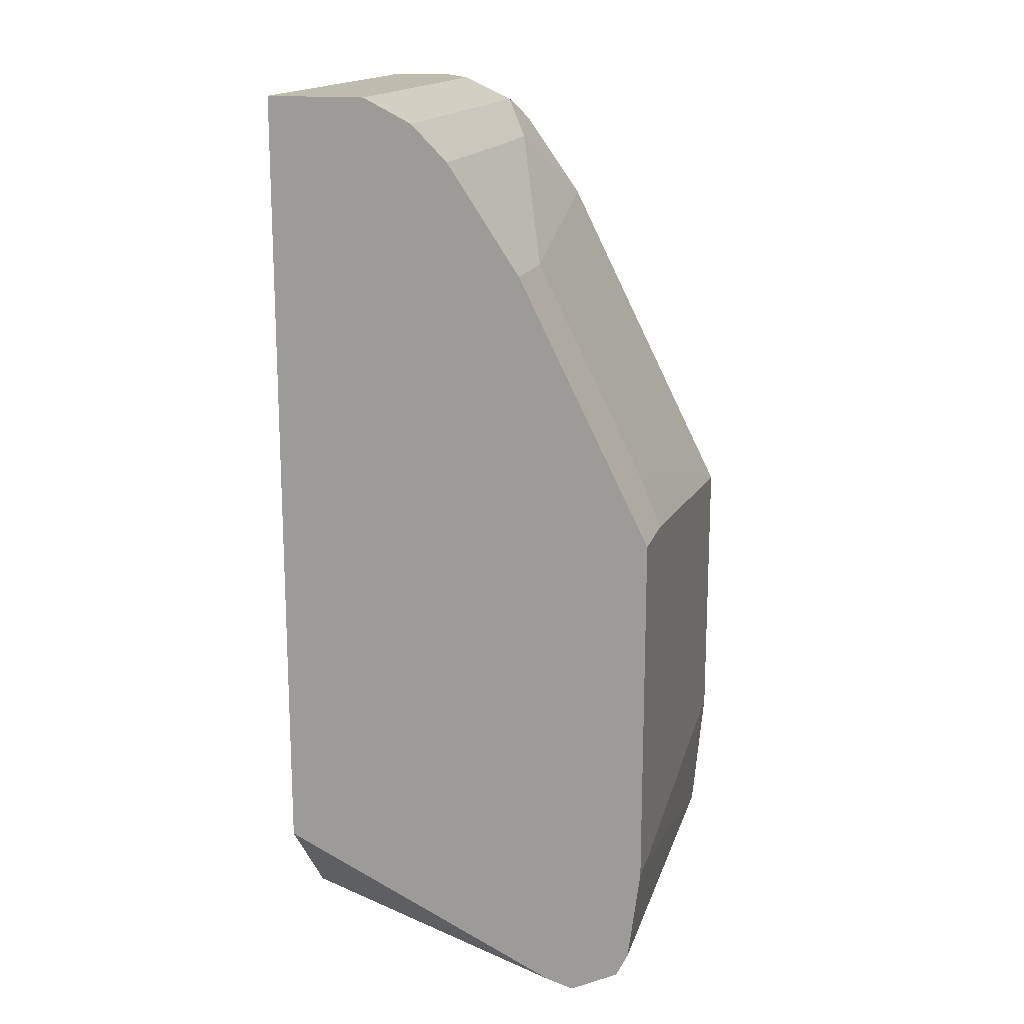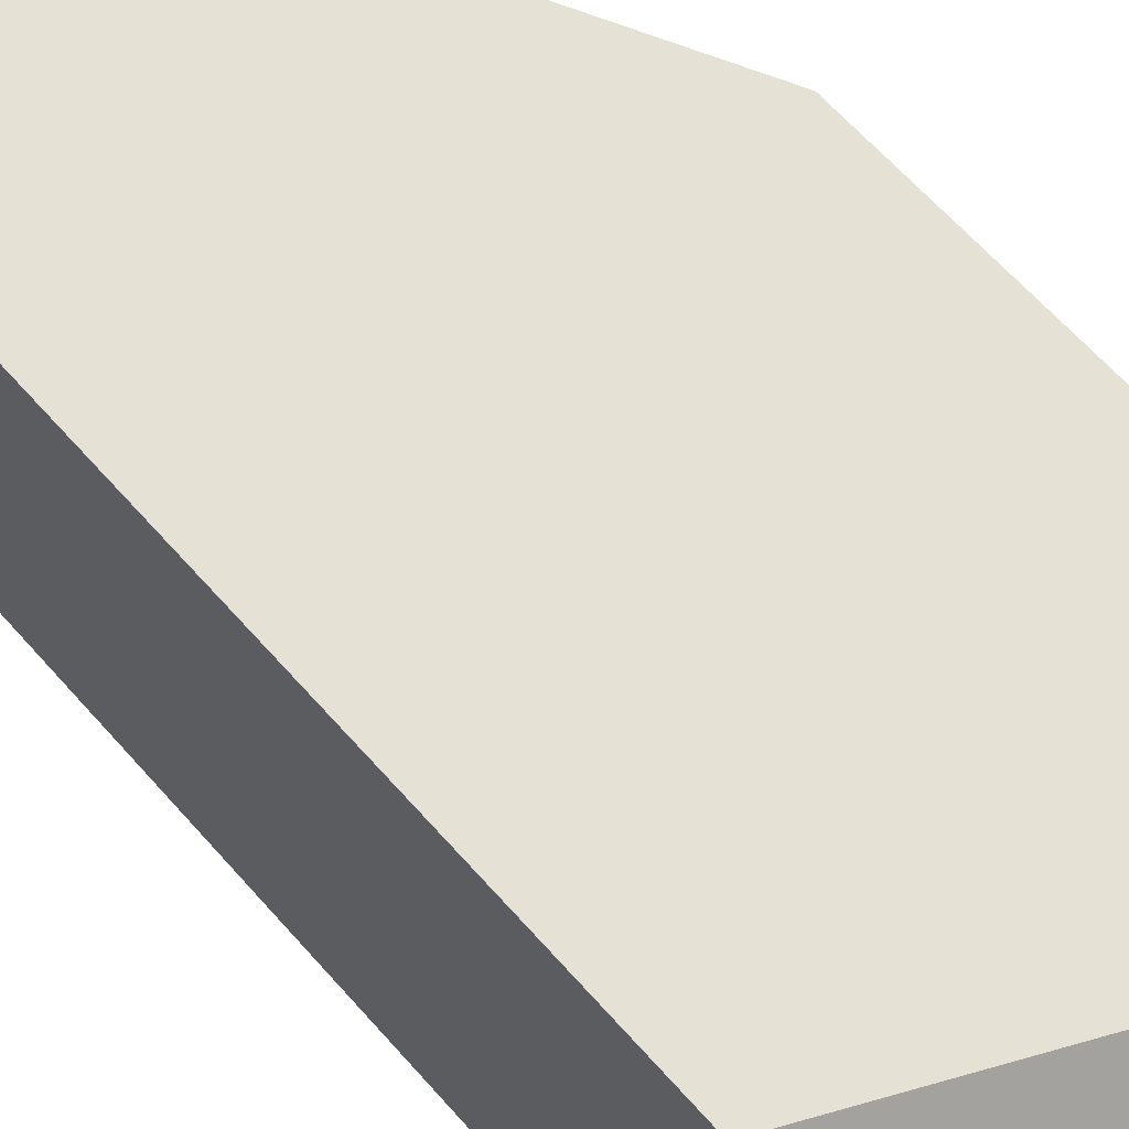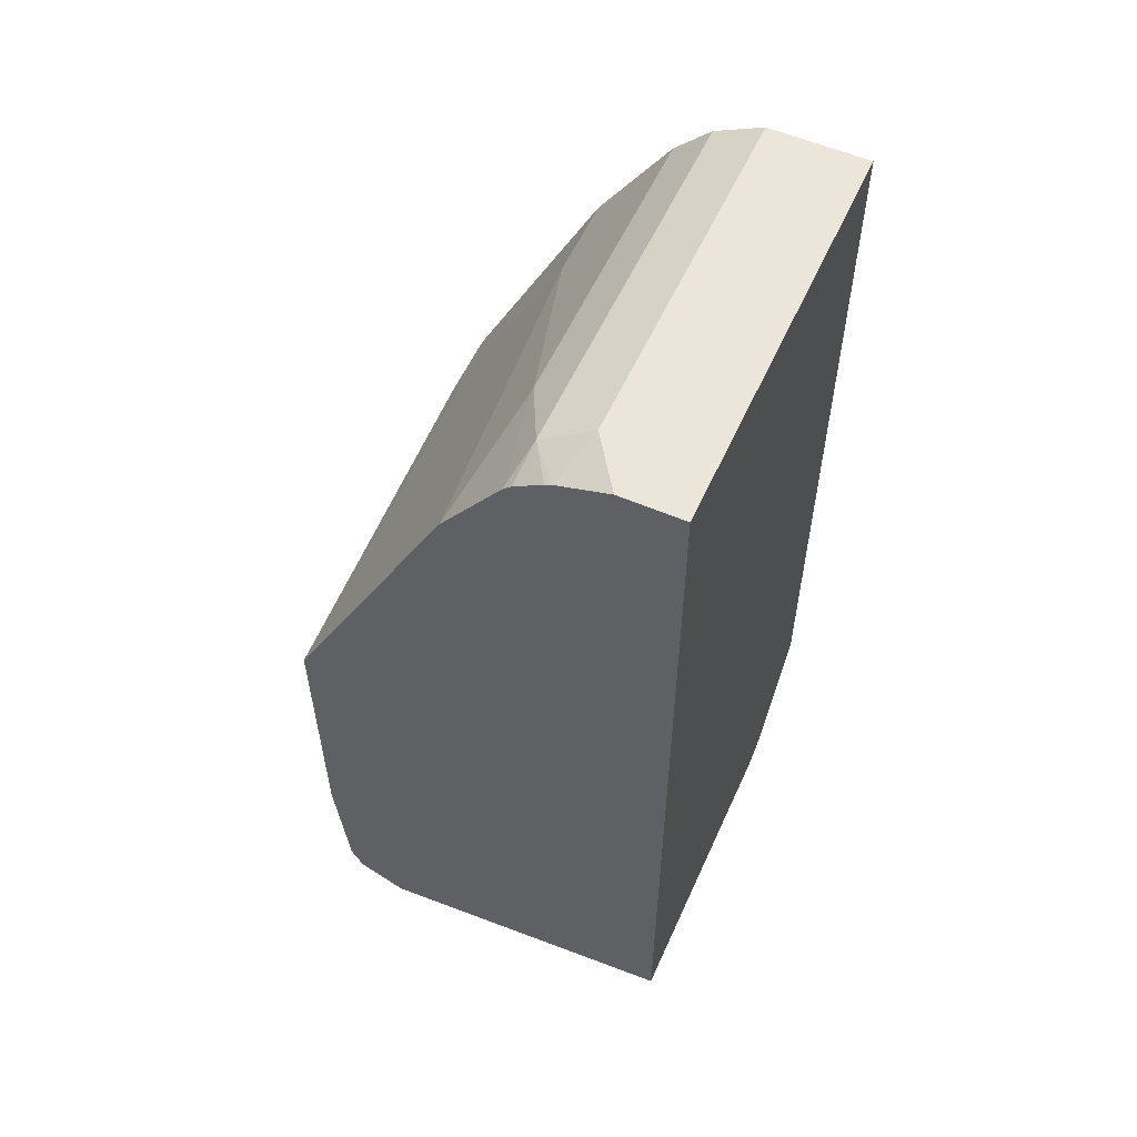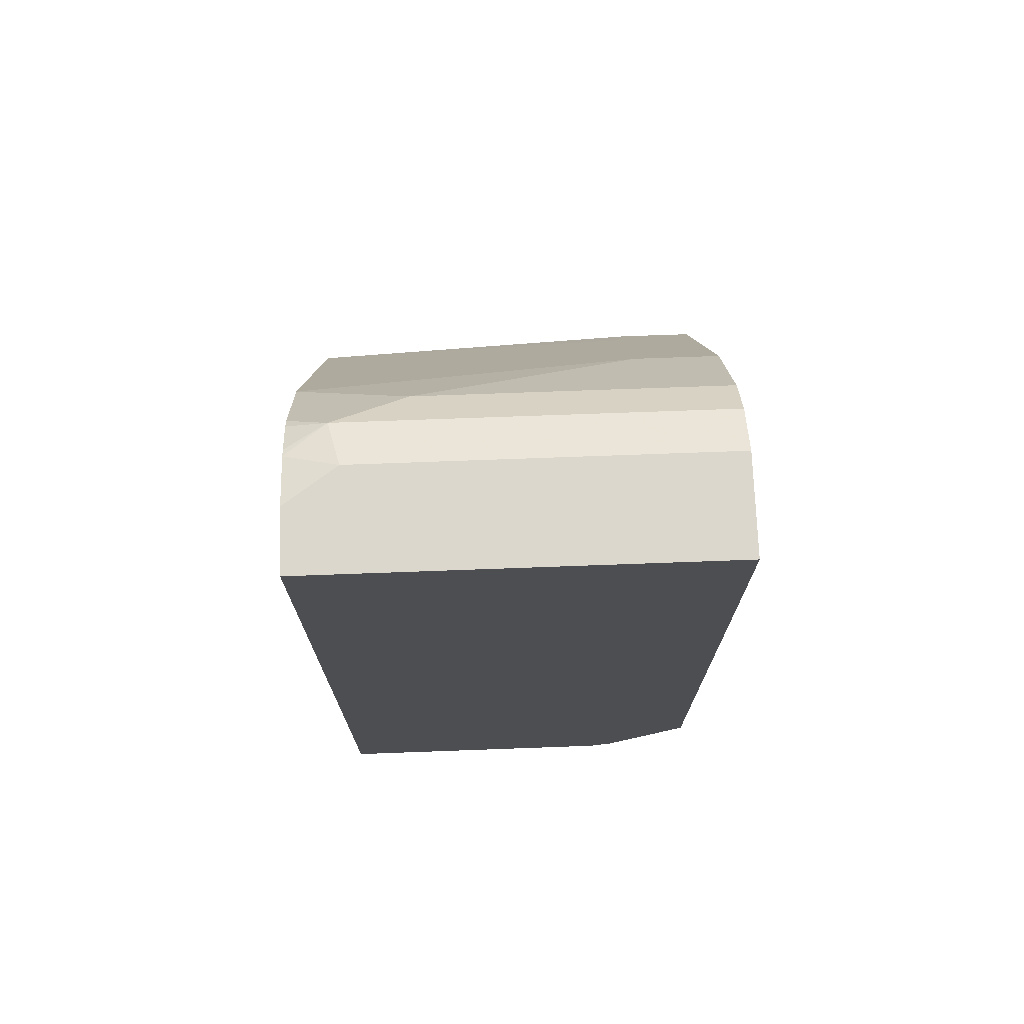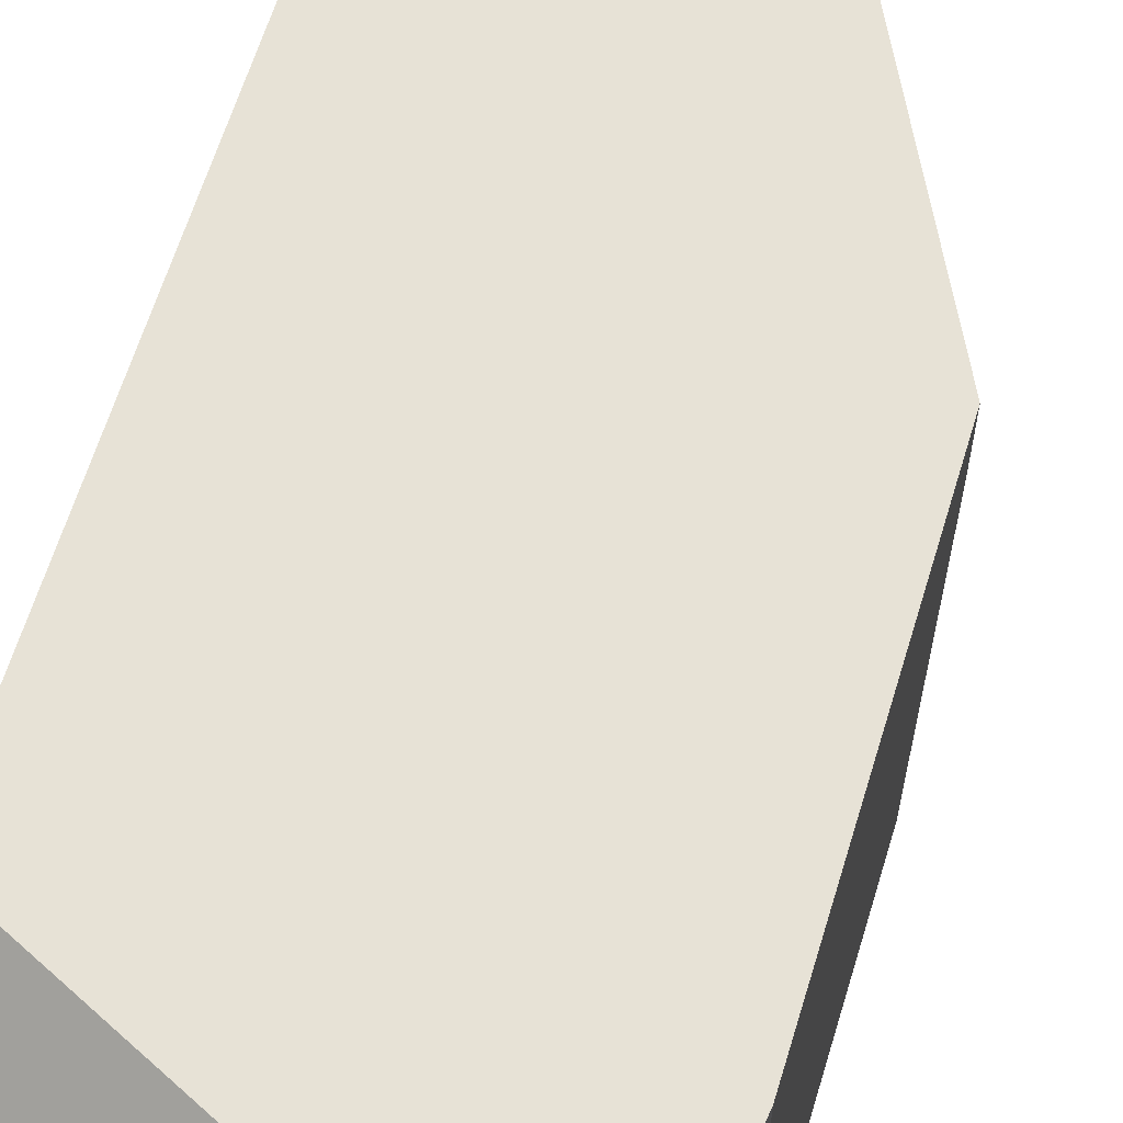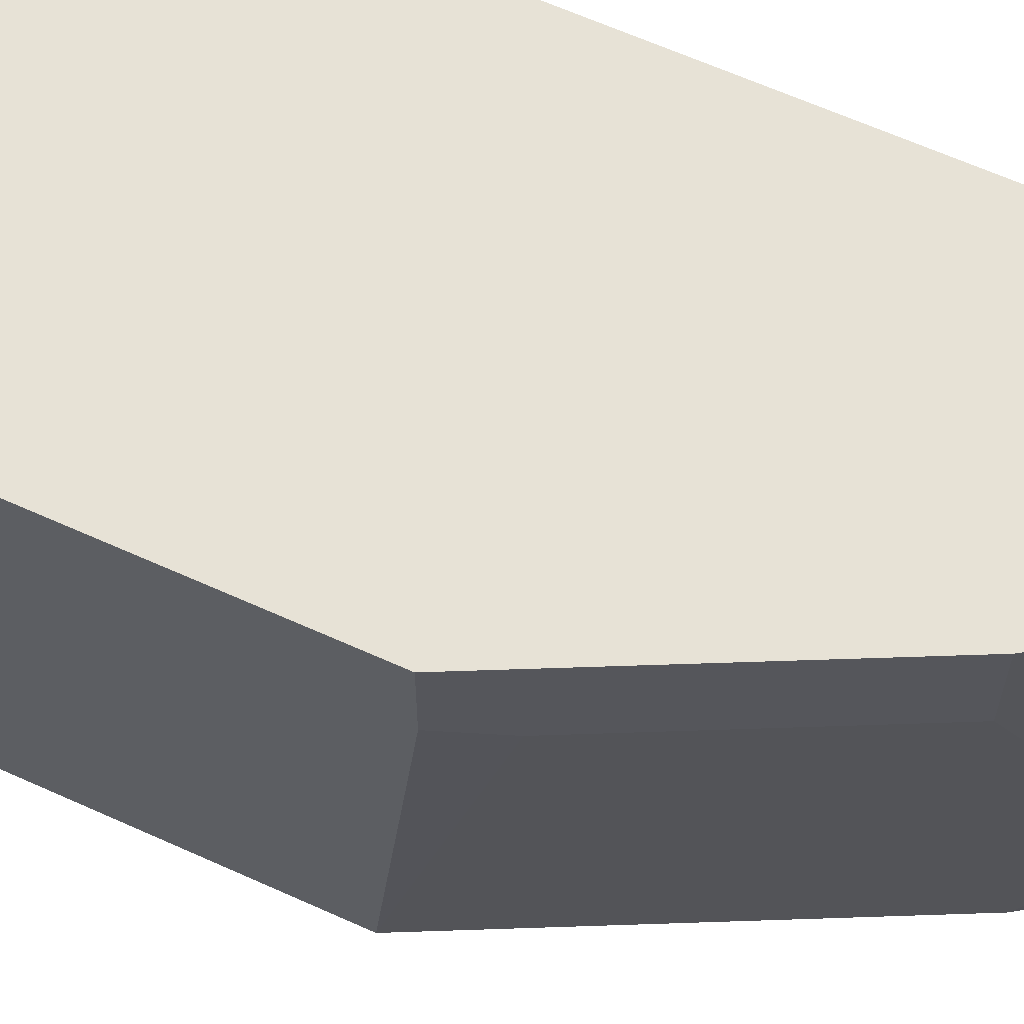
<metadata>
{"format":"obj","ext":"obj","renderer":"f3d","projection":"perspective","resolution":1024,"background":"white","views":[{"elev":16.2,"azim":14.8,"up":"+Y"},{"elev":64.6,"azim":-41.5,"up":"+Z"},{"elev":56.6,"azim":-155.8,"up":"+Y"},{"elev":73.0,"azim":-92.1,"up":"+Y"},{"elev":63.0,"azim":16.9,"up":"+Z"},{"elev":63.5,"azim":114.6,"up":"+Z"}]}
</metadata>
<code>
v 0.3519 -0.2484 0.3104
v 0.3357 -0.2438 0.3104
v 0.171 -0.2277 0.2484
v 0.3519 -0.2484 0.07384
v 0.3794 -0.2346 0.3104
v 0.171 -0.2208 0.2622
v 0.171 -0.1656 0.3104
v 0.171 -0.2277 0.07384
v 0.3794 -0.2346 0.07384
v 0.3863 -0.2208 0.2898
v 0.3863 -0.2207 0.3104
v 0.171 -0.1604 0.3104
v 0.171 0.2898 0.07384
v 0.3863 -0.2208 0.07384
v 0.3933 -0.1656 0.3104
v 0.171 0.2898 0.3104
v 0.207 0.2898 0.07384
v 0.3933 -0.1449 0.07384
v 0.3933 -0.1656 0.2898
v 0.3933 0.04135 0.3104
v 0.2277 0.2898 0.3104
v 0.2277 0.2898 0.1035
v 0.2366 0.2801 0.07384
v 0.3933 0.0207 0.07384
v 0.3933 0.04135 0.2691
v 0.3312 0.1655 0.3104
v 0.2553 0.276 0.3104
v 0.2553 0.276 0.09661
v 0.238 0.2794 0.07384
v 0.306 0.1952 0.07384
v 0.3174 0.1932 0.2622
v 0.3794 0.06895 0.2622
v 0.3174 0.1932 0.3104
v 0.276 0.2553 0.3104
v 0.276 0.2553 0.138
v 0.2622 0.2622 0.07384
v 0.2573 0.267 0.07384
v 0.2408 0.278 0.07384
v 0.2967 0.2139 0.07384
f 21 28 22
f 21 27 28
f 20 25 26
f 17 22 23
f 15 24 25
f 15 18 24
f 15 19 18
f 13 16 21
f 13 22 17
f 13 21 22
f 10 15 11
f 10 19 15
f 10 14 19
f 22 28 23
f 6 7 12
f 14 18 19
f 23 28 29
f 28 35 36
f 24 31 32
f 5 10 11
f 35 39 36
f 31 34 33
f 31 35 34
f 31 39 35
f 30 39 31
f 28 38 29
f 28 37 38
f 28 36 37
f 27 35 28
f 27 34 35
f 26 31 33
f 25 31 26
f 25 32 31
f 24 32 25
f 24 30 31
f 5 14 10
f 15 25 20
f 4 14 9
f 1 12 7
f 1 16 12
f 1 21 16
f 1 27 21
f 1 34 27
f 1 33 34
f 1 26 33
f 1 7 2
f 1 20 26
f 1 11 15
f 1 5 11
f 1 9 5
f 1 4 9
f 1 3 8
f 1 2 3
f 5 9 14
f 1 15 20
f 2 6 3
f 1 8 4
f 3 6 12
f 2 7 6
f 4 24 18
f 4 39 30
f 4 36 39
f 4 37 36
f 4 38 37
f 4 29 38
f 4 30 24
f 4 17 23
f 3 12 16
f 4 23 29
f 3 16 13
f 4 18 14
f 4 8 13
f 4 13 17
f 3 13 8

</code>
